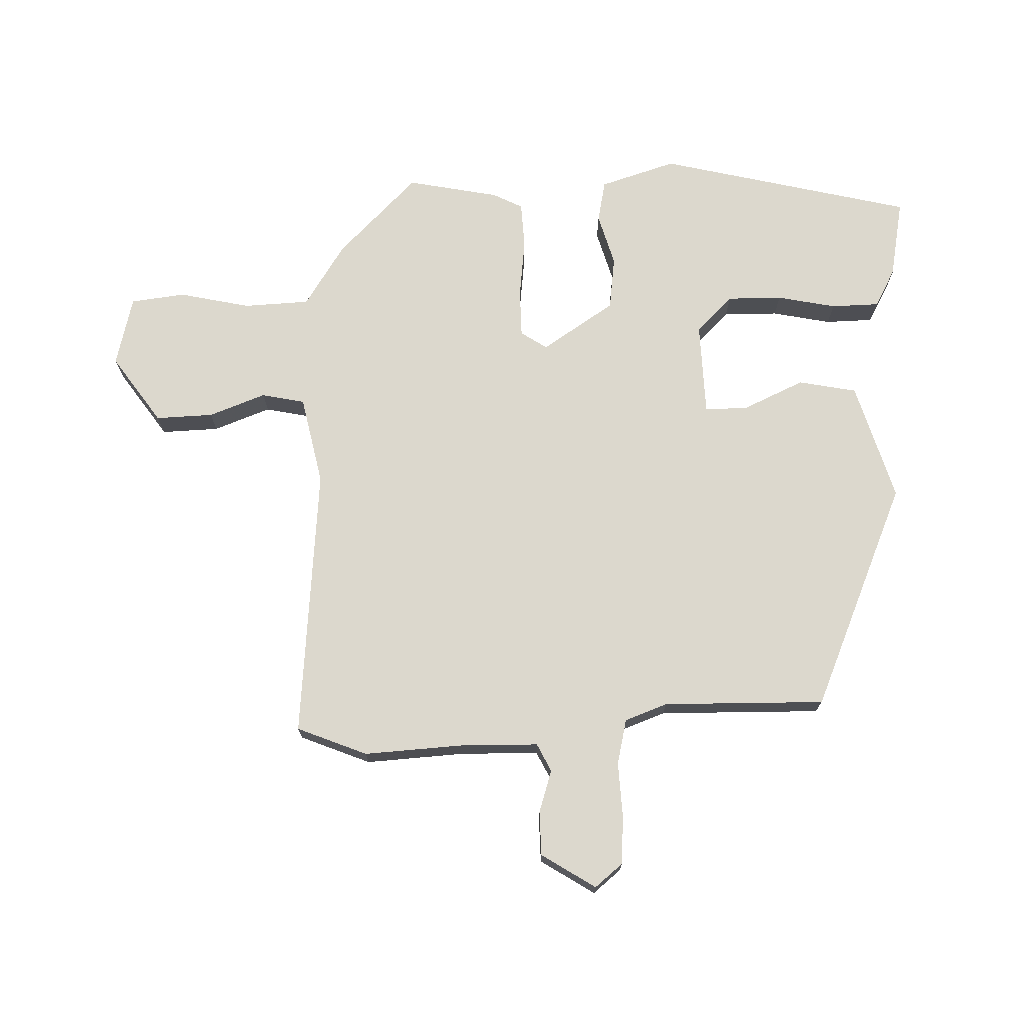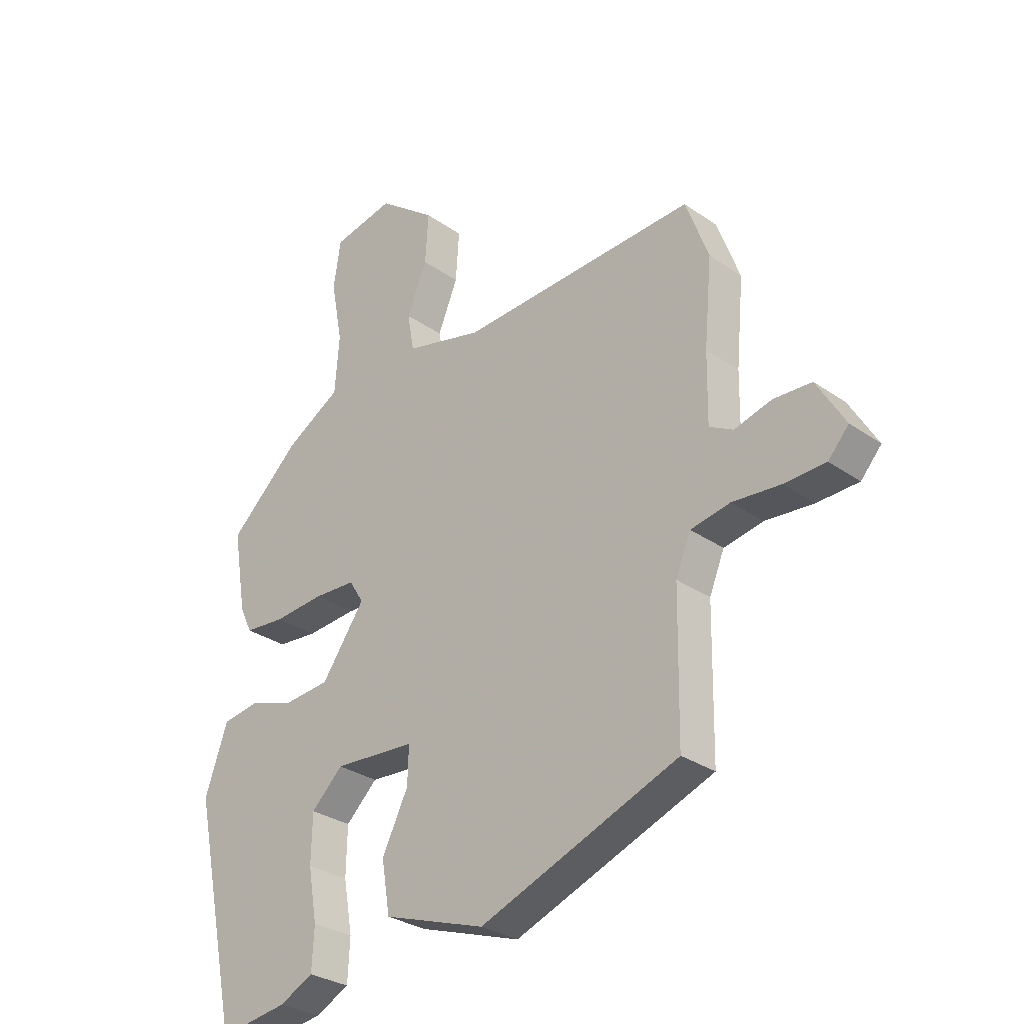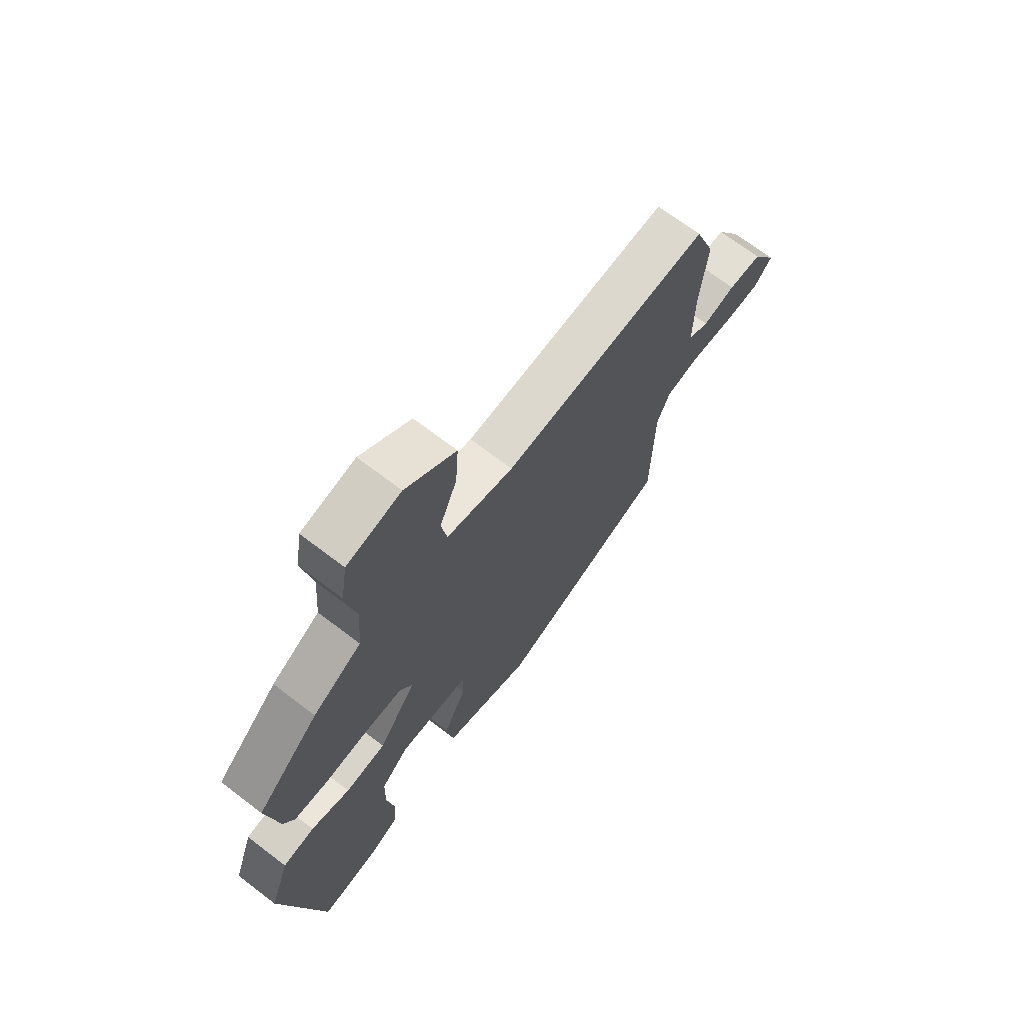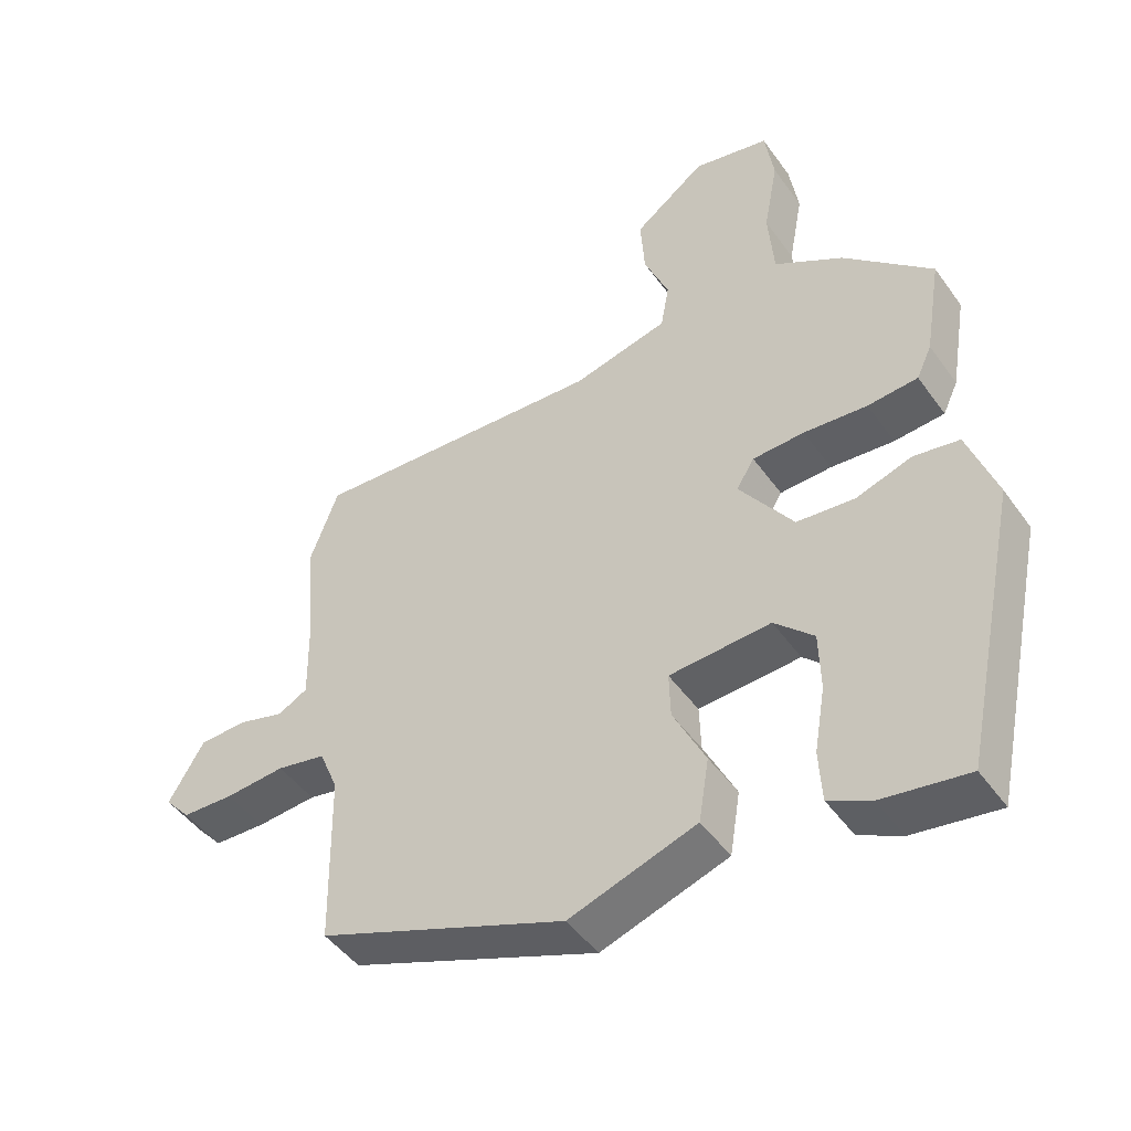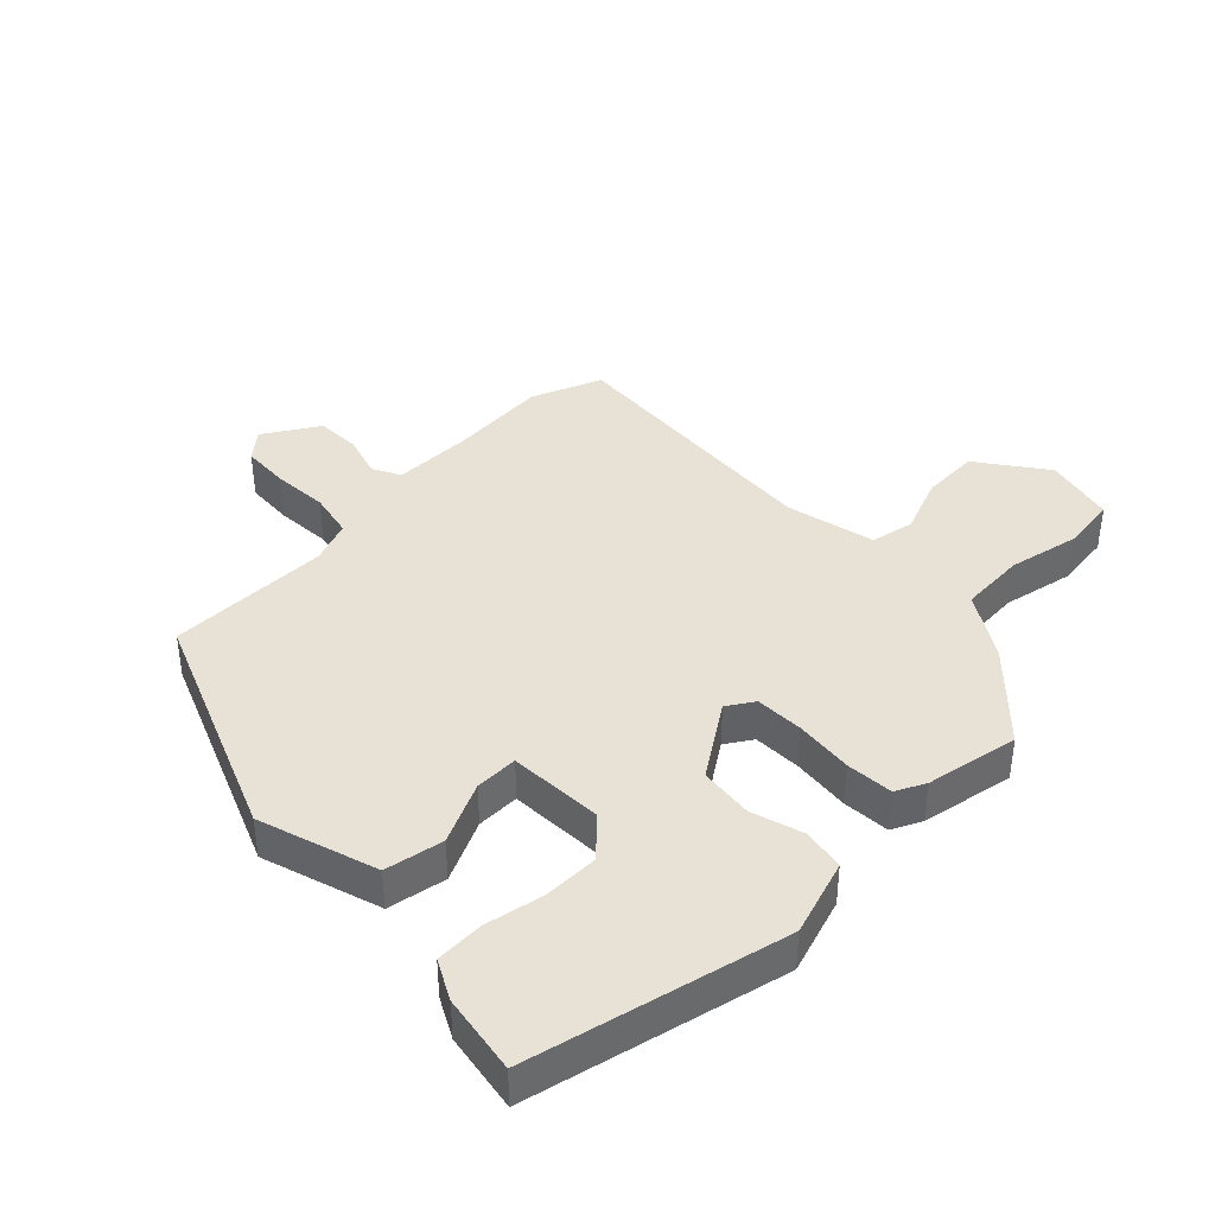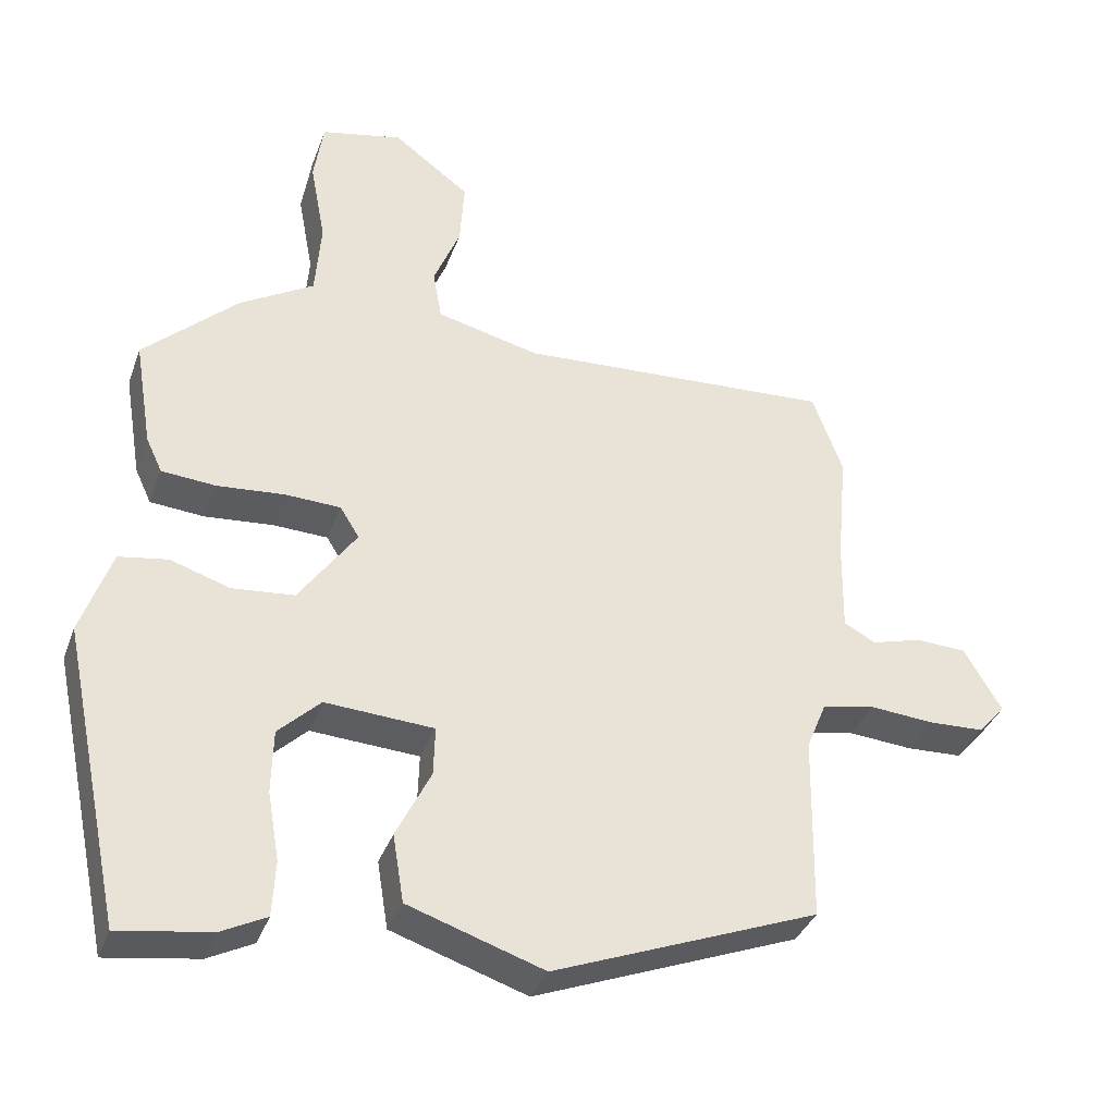
<metadata>
{"format":"obj","ext":"obj","renderer":"f3d","projection":"perspective","resolution":1024,"background":"white","views":[{"elev":72.4,"azim":90.1,"up":"+Y"},{"elev":-29.5,"azim":44.1,"up":"+Z"},{"elev":69.5,"azim":-52.6,"up":"+Z"},{"elev":-47.0,"azim":-146.4,"up":"+Z"},{"elev":40.1,"azim":-133.4,"up":"+Y"},{"elev":-36.1,"azim":-18.7,"up":"+Z"}]}
</metadata>
<code>
v 0.496 0.07 0.51
v 0.537 0.07 0.399
v 0.523 0.07 0.246
v 0.521 0.07 0.122
v 0.564 0.07 0.099
v 0.631 0.07 0.118
v 0.7 0.07 0.115
v 0.751 0.07 0.029
v 0.714 0.07 -0.013
v 0.639 0.07 -0.016
v 0.552 0.07 -0.009
v 0.481 0.07 -0.023
v 0.454 0.07 -0.089
v 0.45 0.07 -0.343
v 0.091 0.07 -0.483
v -0.093 0.07 -0.422
v -0.108 0.07 -0.33
v -0.061 0.07 -0.235
v -0.059 0.07 -0.168
v -0.206 0.07 -0.159
v -0.263 0.07 -0.214
v -0.265 0.07 -0.3
v -0.249 0.07 -0.393
v -0.253 0.07 -0.468
v -0.314 0.07 -0.499
v -0.438 0.07 -0.518
v -0.522 0.07 -0.117
v -0.481 0.07 0.001
v -0.415 0.07 0.012
v -0.334 0.07 -0.014
v -0.25 0.07 -0.006
v -0.172 0.07 0.105
v -0.198 0.07 0.147
v -0.273 0.07 0.15
v -0.365 0.07 0.142
v -0.438 0.07 0.148
v -0.46 0.07 0.195
v -0.484 0.07 0.34
v -0.356 0.07 0.46
v -0.256 0.07 0.52
v -0.248 0.07 0.623
v -0.269 0.07 0.735
v -0.256 0.07 0.82
v -0.145 0.07 0.844
v -0.041 0.07 0.766
v -0.047 0.07 0.676
v -0.083 0.07 0.588
v -0.071 0.07 0.52
v 0.068 0.07 0.486
v 0.496 0 0.51
v 0.537 0 0.399
v 0.523 0 0.246
v 0.521 0 0.122
v 0.564 0 0.099
v 0.631 0 0.118
v 0.7 0 0.115
v 0.751 0 0.029
v 0.714 0 -0.013
v 0.639 0 -0.016
v 0.552 0 -0.009
v 0.481 0 -0.023
v 0.454 0 -0.089
v 0.45 0 -0.343
v 0.091 0 -0.483
v -0.093 0 -0.422
v -0.108 0 -0.33
v -0.061 0 -0.235
v -0.059 0 -0.168
v -0.206 0 -0.159
v -0.263 0 -0.214
v -0.265 0 -0.3
v -0.249 0 -0.393
v -0.253 0 -0.468
v -0.314 0 -0.499
v -0.438 0 -0.518
v -0.522 0 -0.117
v -0.481 0 0.001
v -0.415 0 0.012
v -0.334 0 -0.014
v -0.25 0 -0.006
v -0.172 0 0.105
v -0.198 0 0.147
v -0.273 0 0.15
v -0.365 0 0.142
v -0.438 0 0.148
v -0.46 0 0.195
v -0.484 0 0.34
v -0.356 0 0.46
v -0.256 0 0.52
v -0.248 0 0.623
v -0.269 0 0.735
v -0.256 0 0.82
v -0.145 0 0.844
v -0.041 0 0.766
v -0.047 0 0.676
v -0.083 0 0.588
v -0.071 0 0.52
v 0.068 0 0.486
f 44 45 46 47
f 44 47 48
f 41 42 43 44
f 40 41 44 48
f 39 40 48 49
f 34 35 36 37
f 33 34 37 38
f 27 28 29 30
f 27 30 31
f 26 27 31
f 22 23 24 25
f 21 22 25 26
f 15 16 17 18
f 13 14 15 18
f 12 13 18 19
f 8 9 10 11
f 6 7 8 11
f 5 6 11 12
f 4 5 12 19
f 49 1 2 3
f 33 38 39 49
f 32 33 49 3
f 21 26 31 32
f 20 21 32
f 19 20 32
f 3 4 19 32
f 96 95 94 93
f 97 96 93
f 93 92 91 90
f 97 93 90 89
f 98 97 89 88
f 86 85 84 83
f 87 86 83 82
f 79 78 77 76
f 80 79 76
f 80 76 75
f 74 73 72 71
f 75 74 71 70
f 67 66 65 64
f 67 64 63 62
f 68 67 62 61
f 60 59 58 57
f 60 57 56 55
f 61 60 55 54
f 68 61 54 53
f 52 51 50 98
f 98 88 87 82
f 52 98 82 81
f 81 80 75 70
f 81 70 69
f 81 69 68
f 81 68 53 52
f 1 50 51 2
f 2 51 52 3
f 3 52 53 4
f 4 53 54 5
f 5 54 55 6
f 6 55 56 7
f 7 56 57 8
f 8 57 58 9
f 9 58 59 10
f 10 59 60 11
f 11 60 61 12
f 12 61 62 13
f 13 62 63 14
f 14 63 64 15
f 15 64 65 16
f 16 65 66 17
f 17 66 67 18
f 18 67 68 19
f 19 68 69 20
f 20 69 70 21
f 21 70 71 22
f 22 71 72 23
f 23 72 73 24
f 24 73 74 25
f 25 74 75 26
f 26 75 76 27
f 27 76 77 28
f 28 77 78 29
f 29 78 79 30
f 30 79 80 31
f 31 80 81 32
f 32 81 82 33
f 33 82 83 34
f 34 83 84 35
f 35 84 85 36
f 36 85 86 37
f 37 86 87 38
f 38 87 88 39
f 39 88 89 40
f 40 89 90 41
f 41 90 91 42
f 42 91 92 43
f 43 92 93 44
f 44 93 94 45
f 45 94 95 46
f 46 95 96 47
f 47 96 97 48
f 48 97 98 49
f 49 98 50 1

</code>
